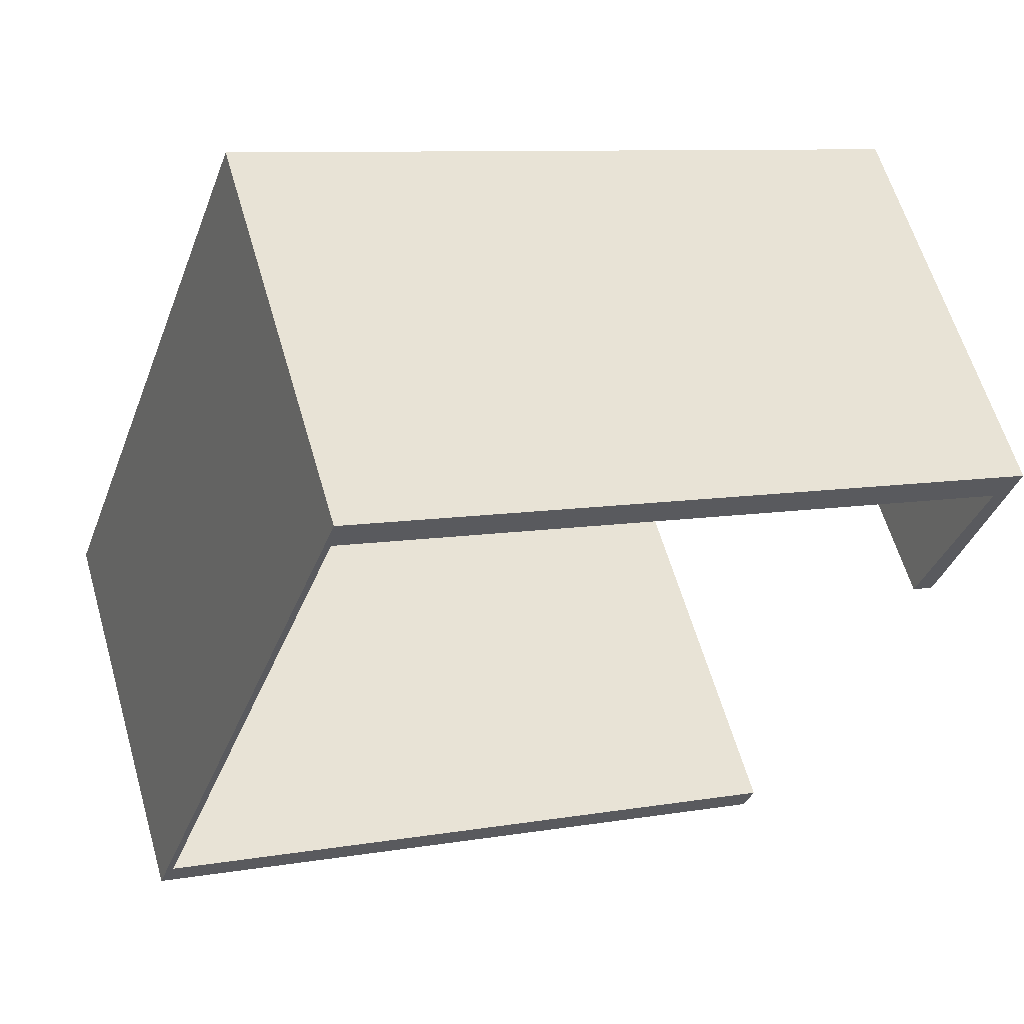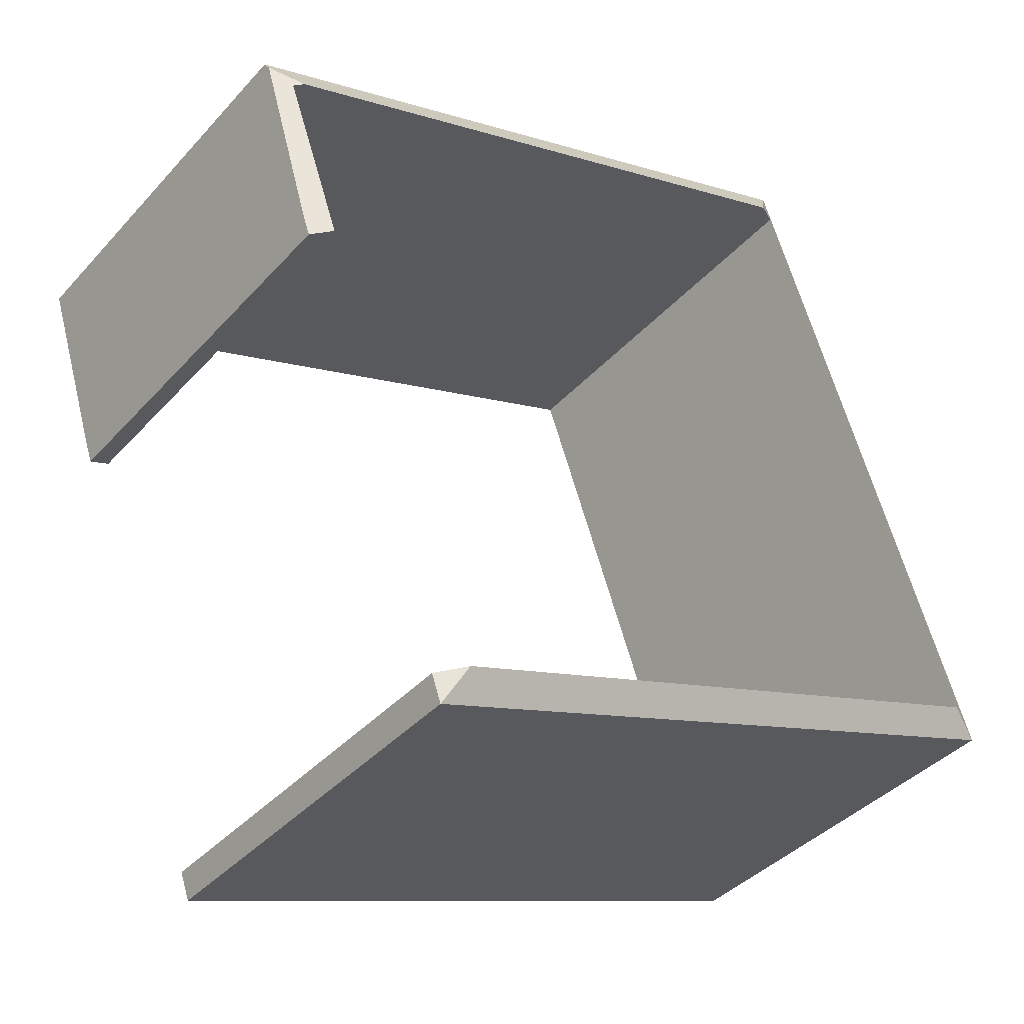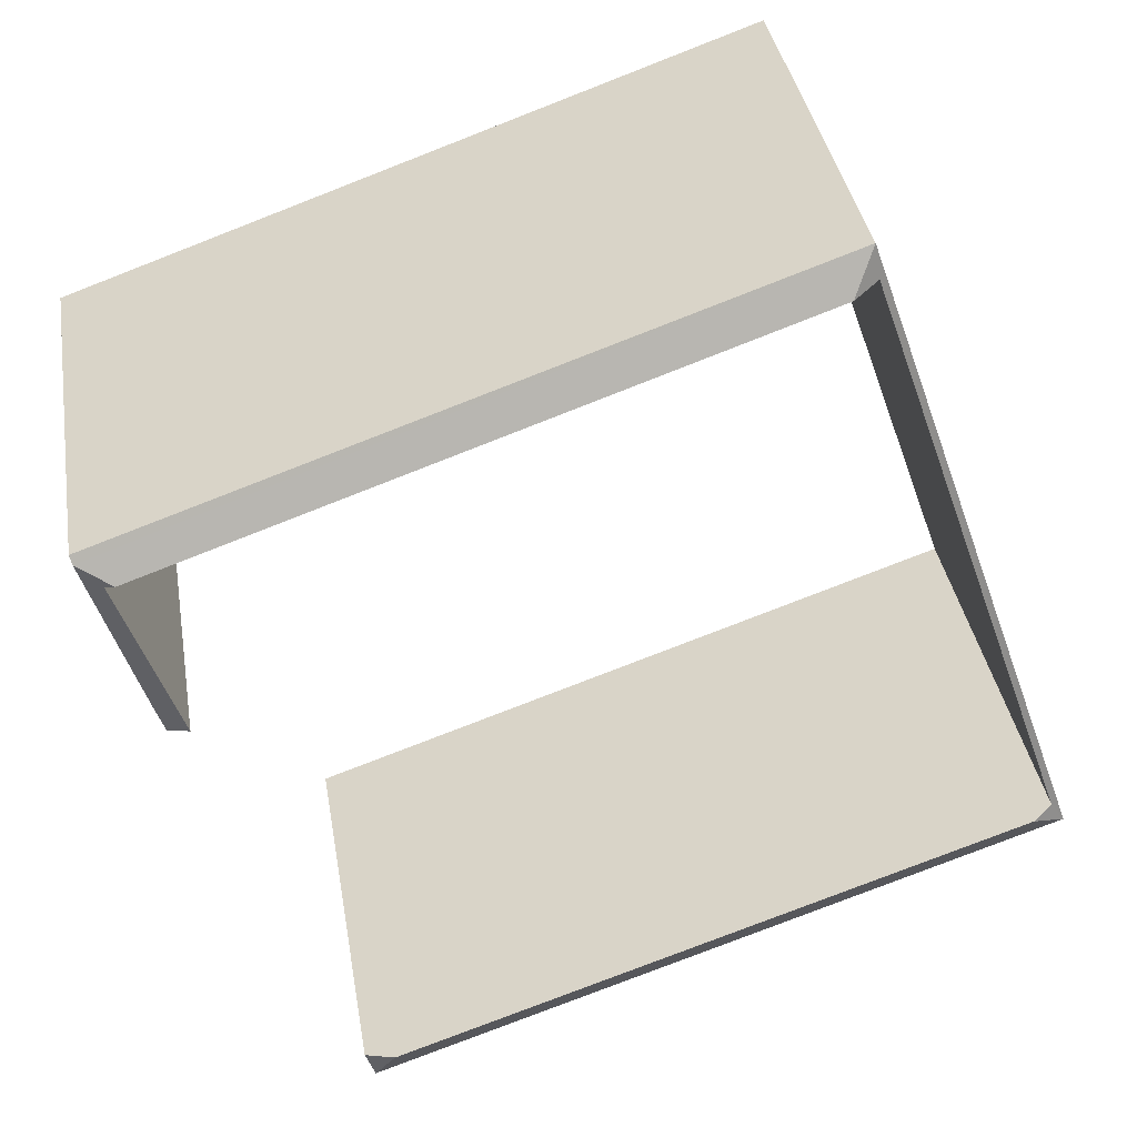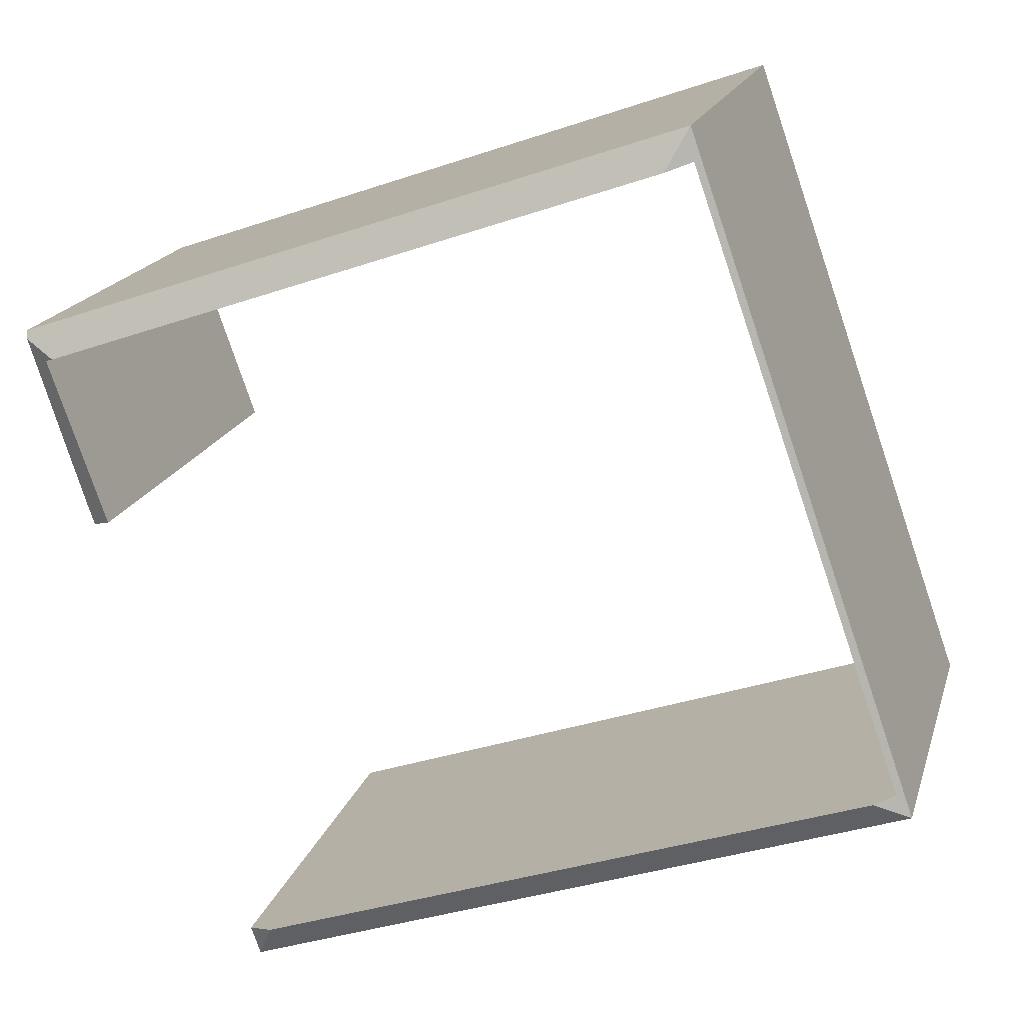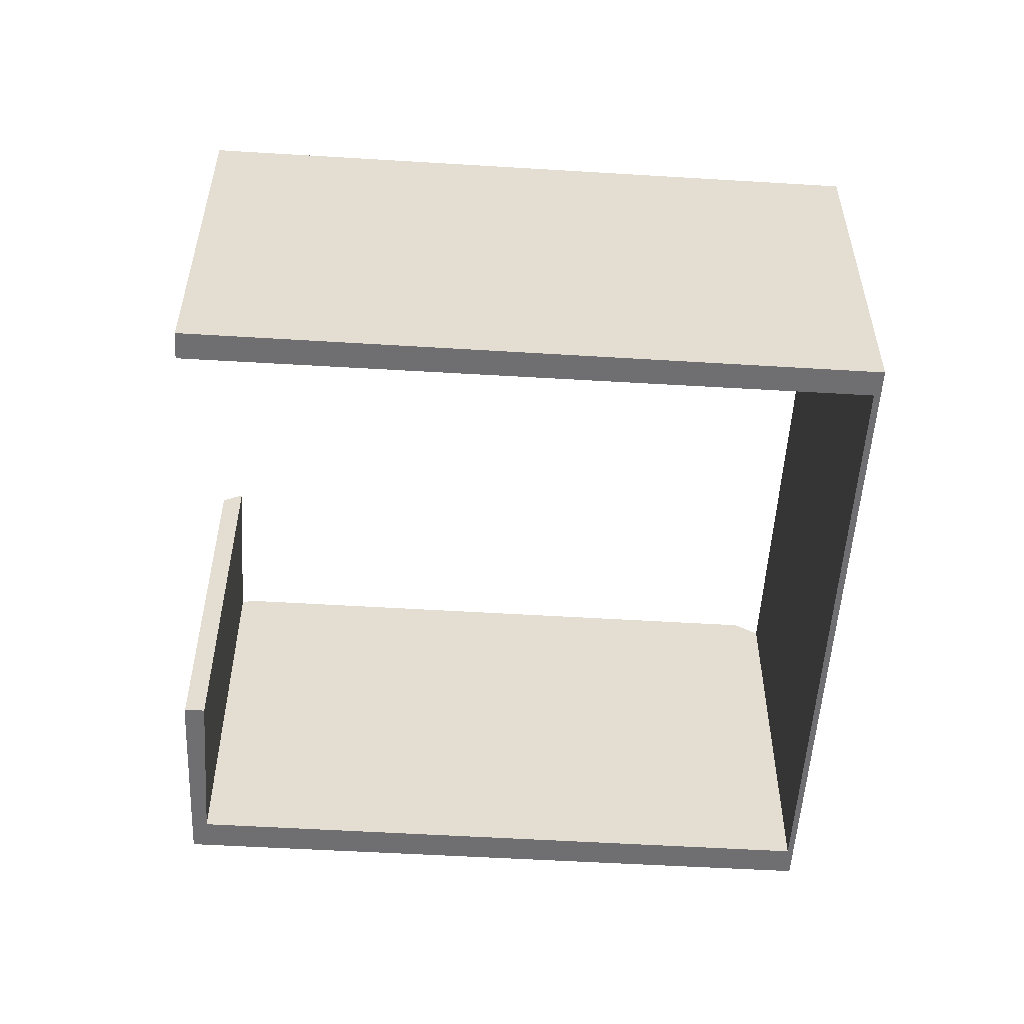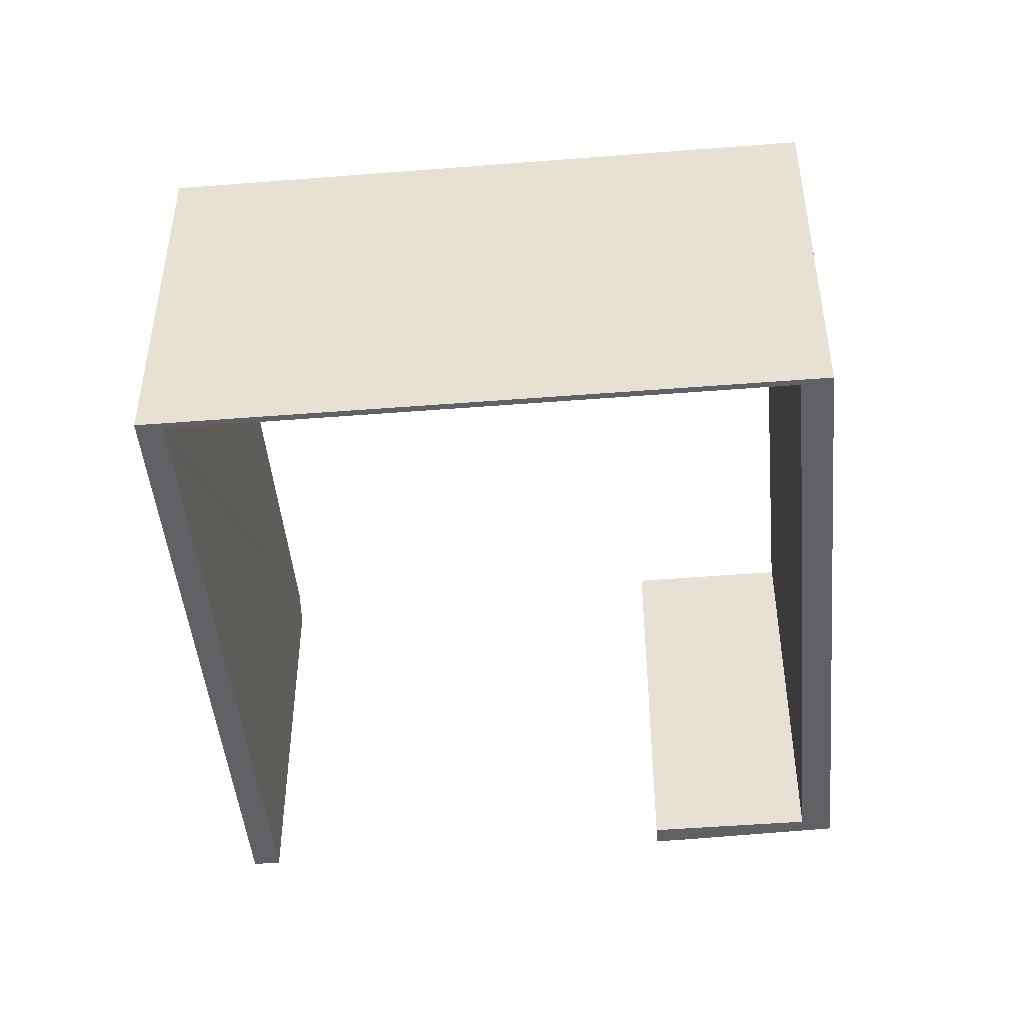
<metadata>
{"format":"obj","ext":"obj","renderer":"f3d","projection":"perspective","resolution":1024,"background":"white","views":[{"elev":60.5,"azim":-16.1,"up":"+Z"},{"elev":-39.2,"azim":142.9,"up":"+Z"},{"elev":37.1,"azim":170.6,"up":"+Z"},{"elev":18.1,"azim":-165.3,"up":"+Z"},{"elev":-54.7,"azim":-164.4,"up":"+Y"},{"elev":-46.7,"azim":-65.5,"up":"+Y"}]}
</metadata>
<code>
v  10.26 6.7 -3.109
v  10.71 6.432 -3.263
v  10.55 6.429 -3.697
v  0.569 6.688 0.265
v  10.09 6.429 -3.535
v  0 6.429 3.937e-16
v  0.271 6.489 0.448
v  3.629 6.427 10.31
v  0.246 6.489 0.378
v  3.947 6.725 9.671
v  3.556 6.485 9.808
v  14.05 6.491 6.558
v  14.09 6.418 6.676
v  13.54 6.726 6.319
v  12.79 6.632 3.688
v  13.22 6.438 3.915
v  13.1 6.437 3.578
v  13.69 6.636 6.268
v  10.71 1.998e-16 -3.263
v  10.55 2.264e-16 -3.697
v  14.09 -4.088e-16 6.676
v  13.22 -2.397e-16 3.915
v  14.05 -4.016e-16 6.558
v  13.1 -2.191e-16 3.578
v  3.556 -6.006e-16 9.808
v  0.271 -2.743e-17 0.448
v  0.246 -2.315e-17 0.378
v  0 0 0
v  10.09 2.165e-16 -3.535
v  12.79 -2.258e-16 3.688
v  13.69 -3.838e-16 6.268
v  13.54 -3.869e-16 6.319
v  3.947 -5.922e-16 9.671
v  3.629 -6.315e-16 10.31
v  0.569 -1.623e-17 0.265
v  10.26 1.904e-16 -3.109
g defaultobject
f 1 2 3
f 4 5 6
f 5 4 1
f 5 1 3
f 7 6 8
f 6 7 9
f 6 9 4
f 10 11 8
f 7 8 11
f 12 8 13
f 8 12 14
f 8 14 10
f 15 16 17
f 16 15 18
f 16 18 12
f 12 18 14
f 19 3 2
f 3 19 20
f 13 16 12
f 16 13 21
f 16 21 22
f 22 21 23
f 22 17 16
f 17 22 24
f 25 7 11
f 7 25 26
f 7 26 9
f 9 26 27
f 20 5 3
f 5 20 6
f 6 20 28
f 28 20 29
f 17 30 15
f 30 17 24
f 31 14 18
f 14 31 10
f 10 31 32
f 10 32 33
f 10 33 11
f 11 33 25
f 28 8 6
f 8 28 34
f 15 31 18
f 31 15 30
f 34 13 8
f 13 34 21
f 27 4 9
f 4 27 1
f 1 27 35
f 1 35 36
f 1 36 2
f 2 36 19
f 23 31 22
f 30 22 31
f 24 22 30
f 19 36 20
f 35 20 36
f 27 20 35
f 29 20 27
f 21 34 23
f 25 23 34
f 28 25 34
f 31 23 25
f 32 31 25
f 33 32 25
f 26 25 28
f 27 26 28
f 29 27 28

</code>
